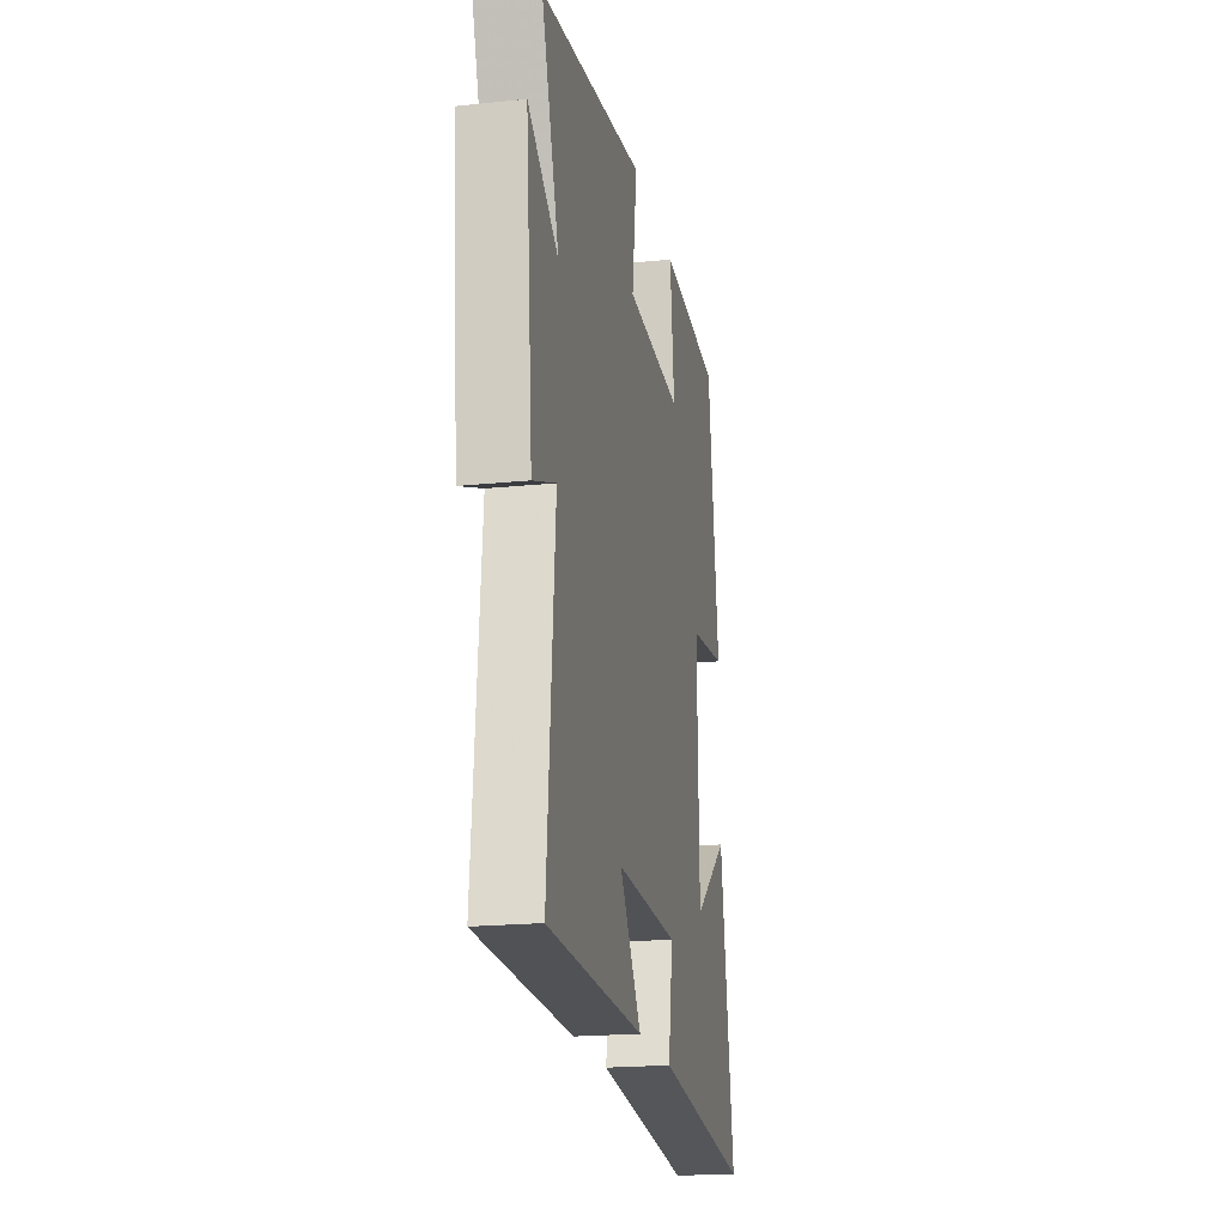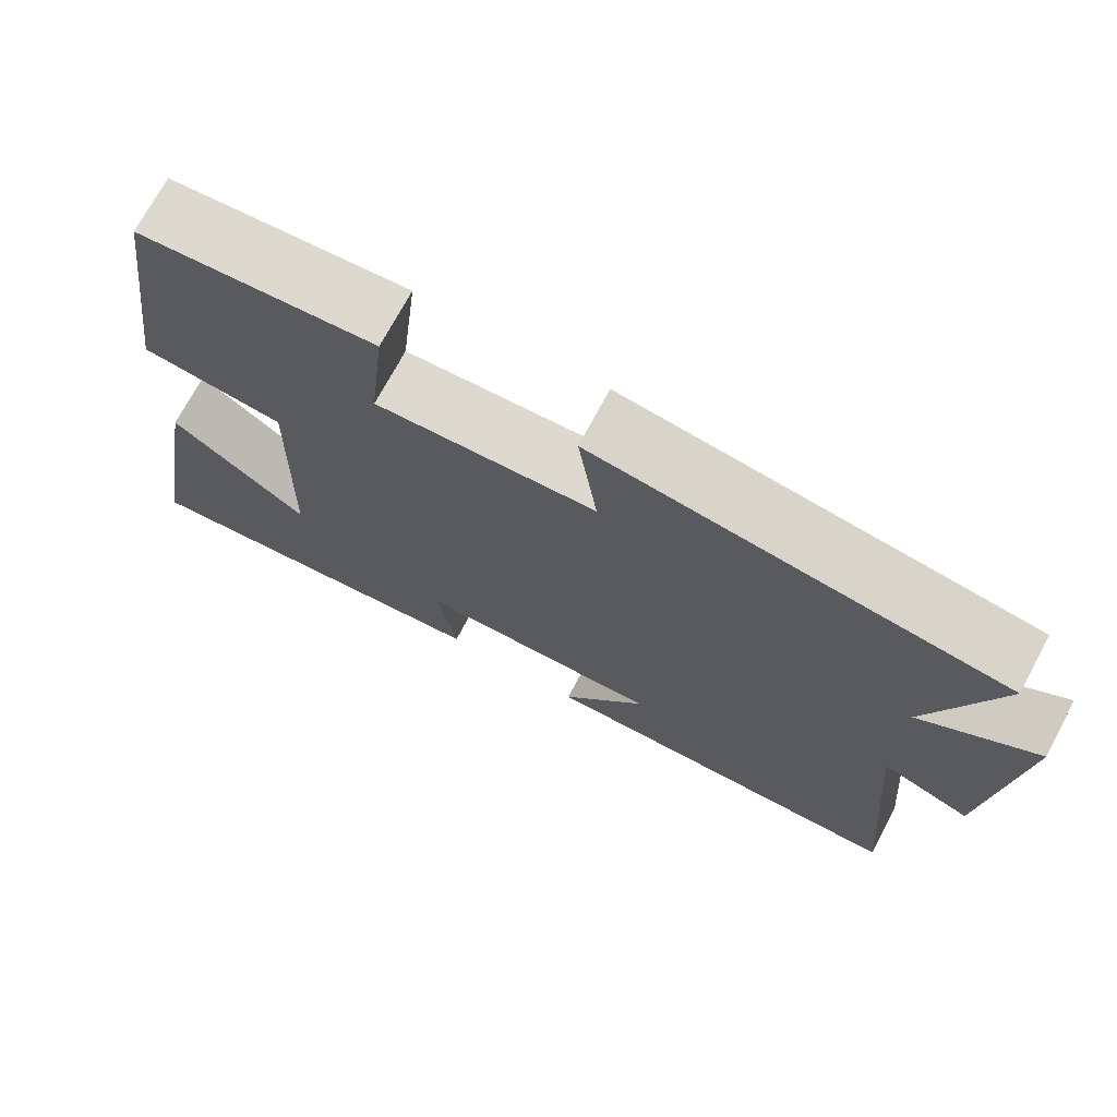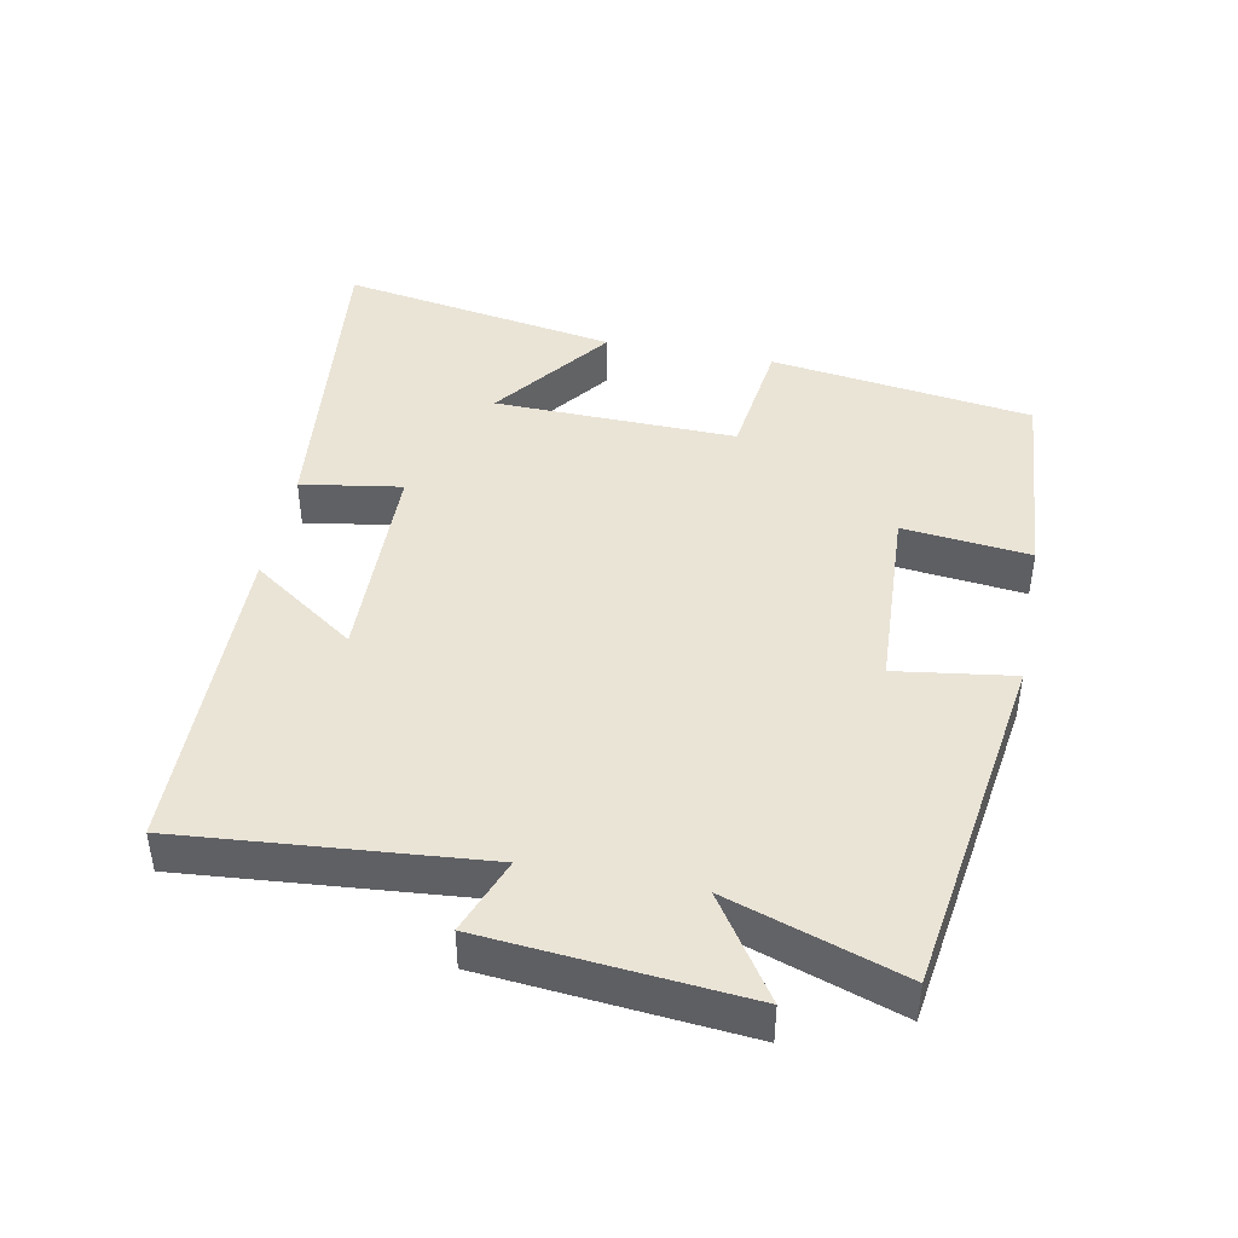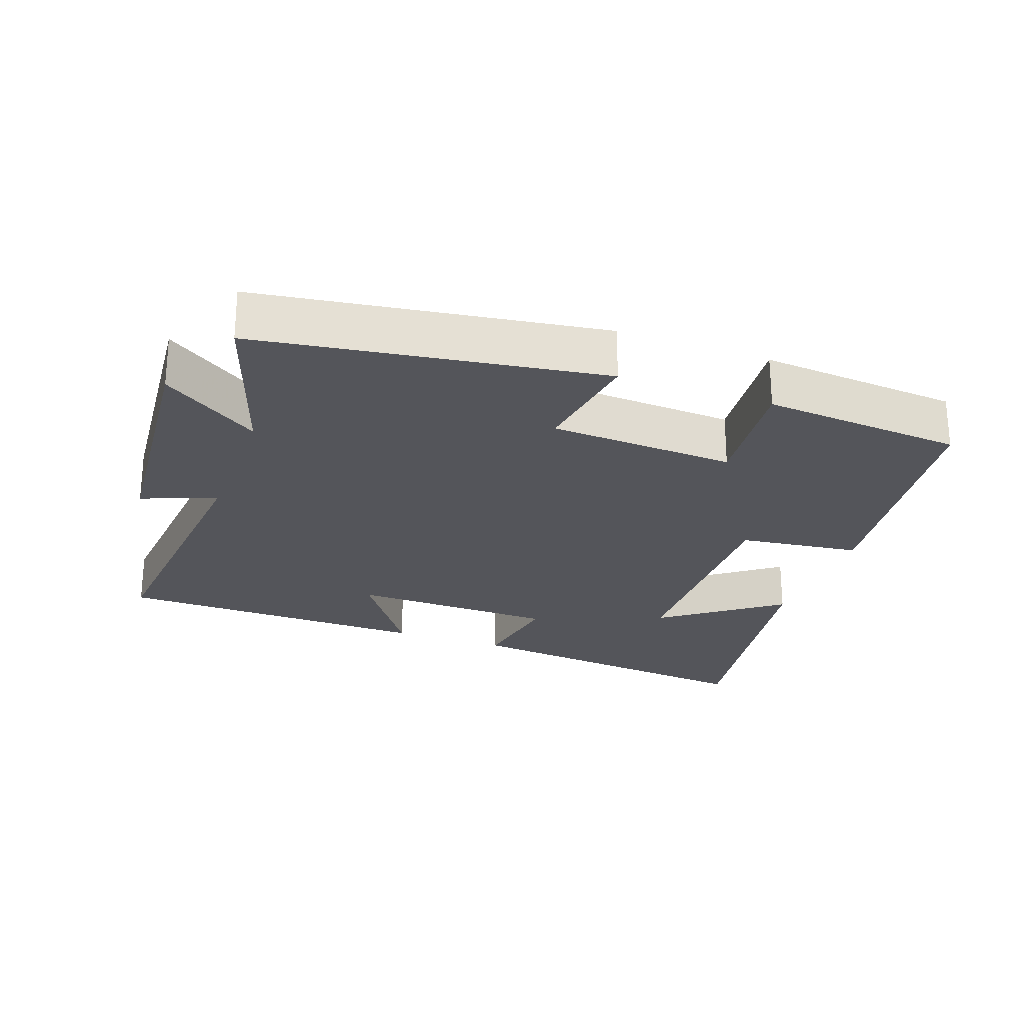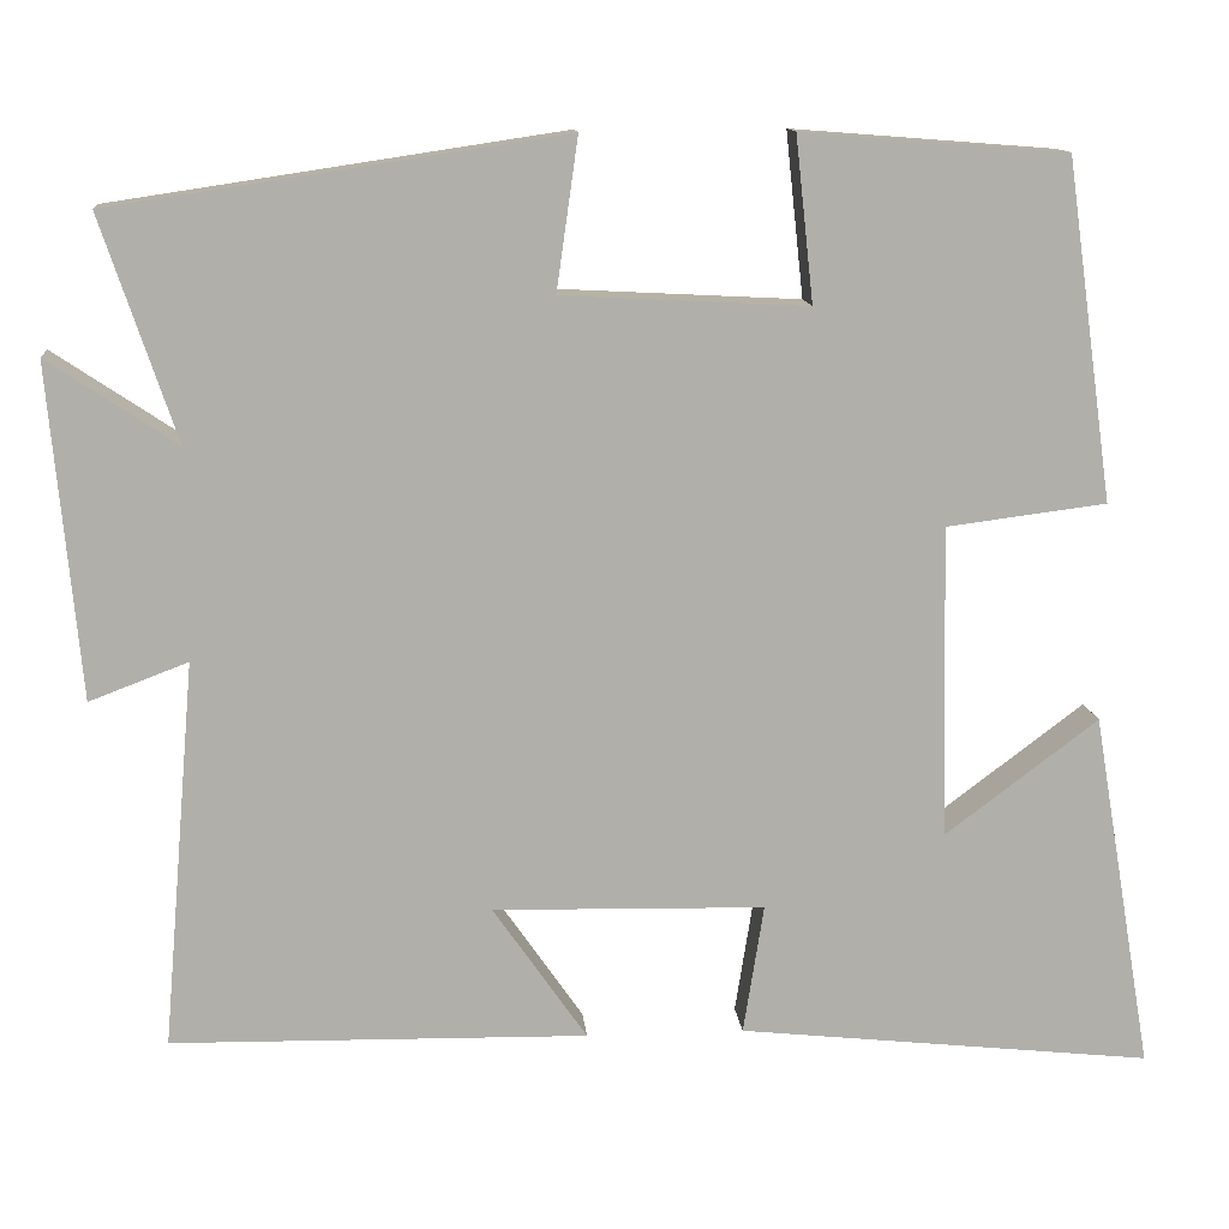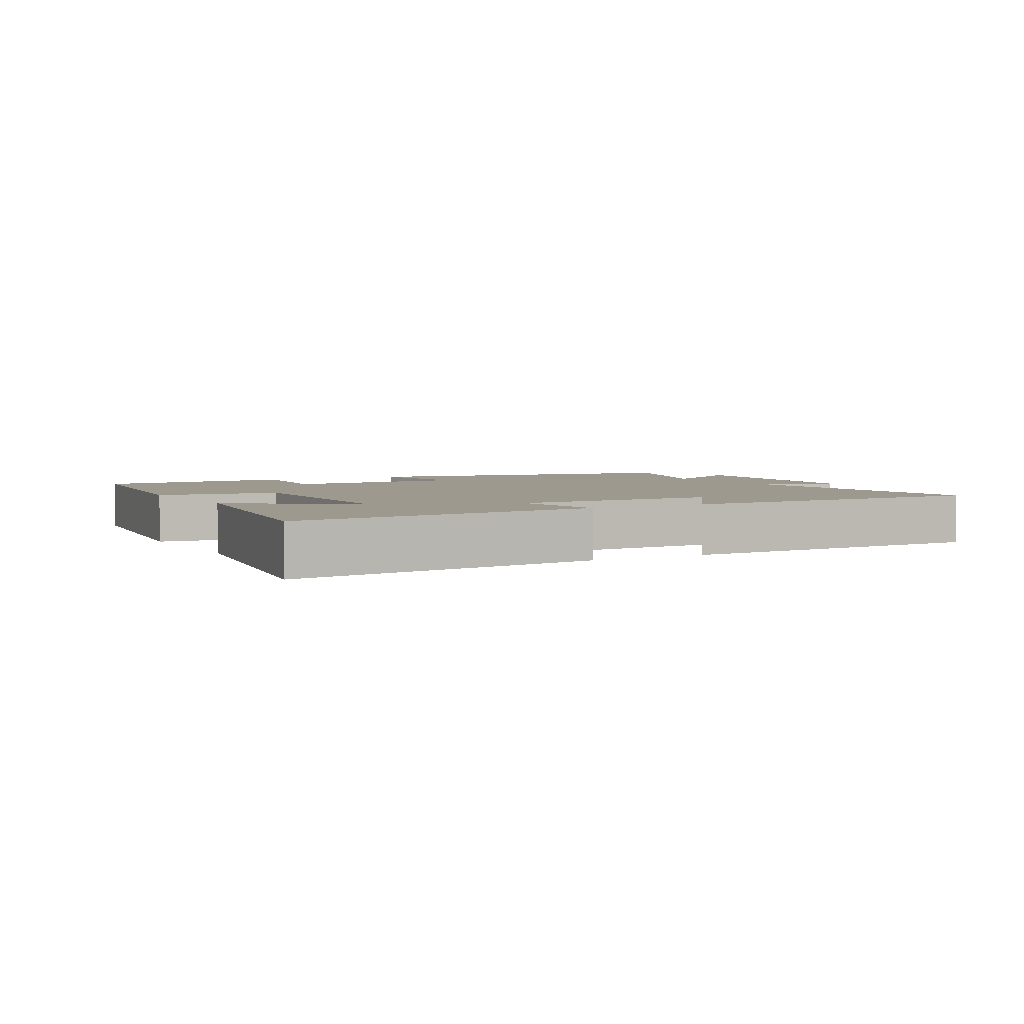
<metadata>
{"format":"obj","ext":"obj","renderer":"f3d","projection":"perspective","resolution":1024,"background":"white","views":[{"elev":-19.8,"azim":-79.1,"up":"+Z"},{"elev":72.1,"azim":-151.9,"up":"+Z"},{"elev":43.6,"azim":-79.0,"up":"+Y"},{"elev":-24.9,"azim":-20.1,"up":"+Y"},{"elev":12.4,"azim":-5.1,"up":"+Z"},{"elev":3.5,"azim":150.8,"up":"+Y"}]}
</metadata>
<code>
v -0.584 0.07 0.424
v -0.079 0.07 0.5
v -0.103 0.07 0.33
v 0.171 0.07 0.316
v 0.151 0.07 0.5
v 0.447 0.07 0.477
v 0.5 0.07 0.097
v 0.321 0.07 0.074
v 0.329 0.07 -0.276
v 0.5 0.07 -0.147
v 0.568 0.07 -0.549
v 0.104 0.07 -0.5
v 0.127 0.07 -0.355
v -0.177 0.07 -0.349
v -0.072 0.07 -0.5
v -0.537 0.07 -0.493
v -0.5 0.07 -0.06
v -0.61 0.07 -0.102
v -0.644 0.07 0.27
v -0.5 0.07 0.174
v -0.584 0 0.424
v -0.079 0 0.5
v -0.103 0 0.33
v 0.171 0 0.316
v 0.151 0 0.5
v 0.447 0 0.477
v 0.5 0 0.097
v 0.321 0 0.074
v 0.329 0 -0.276
v 0.5 0 -0.147
v 0.568 0 -0.549
v 0.104 0 -0.5
v 0.127 0 -0.355
v -0.177 0 -0.349
v -0.072 0 -0.5
v -0.537 0 -0.493
v -0.5 0 -0.06
v -0.61 0 -0.102
v -0.644 0 0.27
v -0.5 0 0.174
f 17 18 19 20
f 14 15 16 17
f 13 14 17 20
f 11 12 13
f 9 10 11
f 9 11 13 20
f 5 6 7 8
f 4 5 8 9
f 3 4 9 20
f 1 2 3 20
f 40 39 38 37
f 37 36 35 34
f 40 37 34 33
f 33 32 31
f 31 30 29
f 40 33 31 29
f 28 27 26 25
f 29 28 25 24
f 40 29 24 23
f 40 23 22 21
f 1 21 22 2
f 2 22 23 3
f 3 23 24 4
f 4 24 25 5
f 5 25 26 6
f 6 26 27 7
f 7 27 28 8
f 8 28 29 9
f 9 29 30 10
f 10 30 31 11
f 11 31 32 12
f 12 32 33 13
f 13 33 34 14
f 14 34 35 15
f 15 35 36 16
f 16 36 37 17
f 17 37 38 18
f 18 38 39 19
f 19 39 40 20
f 20 40 21 1

</code>
